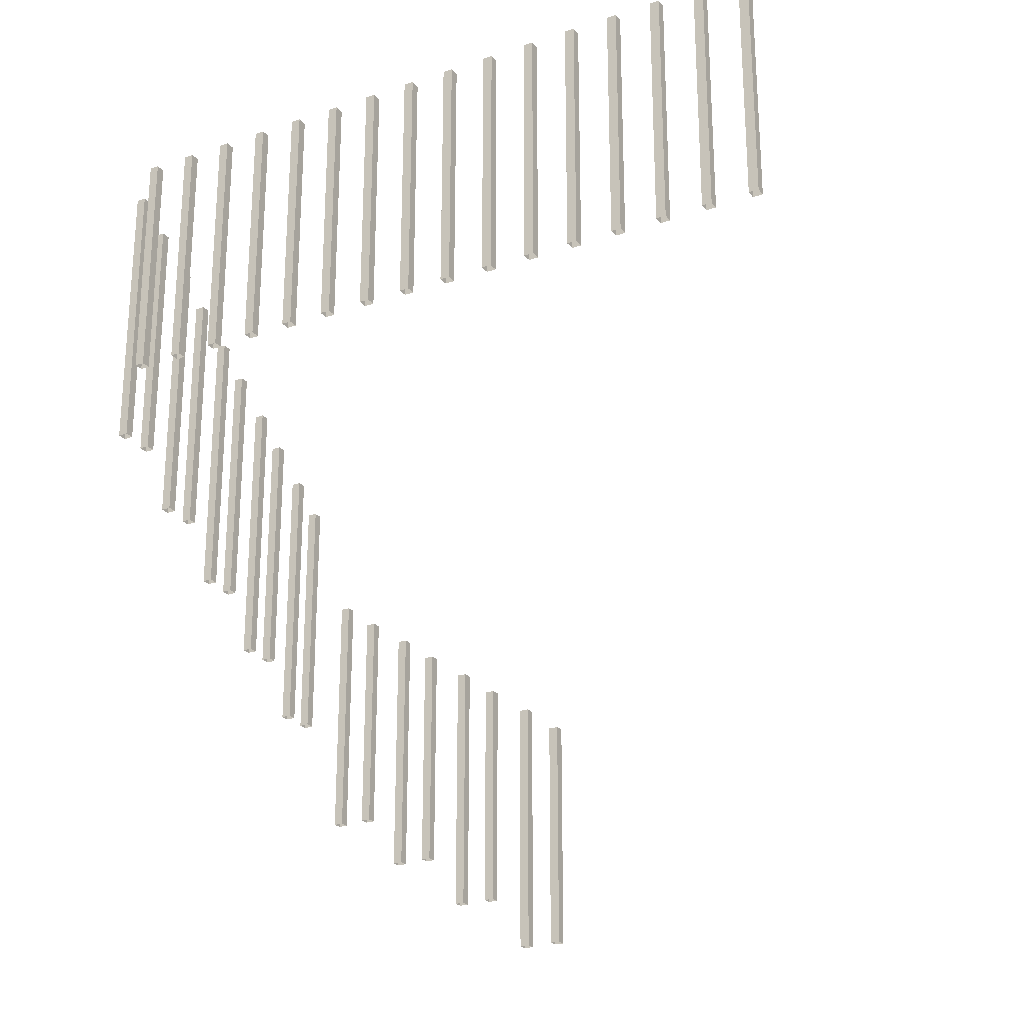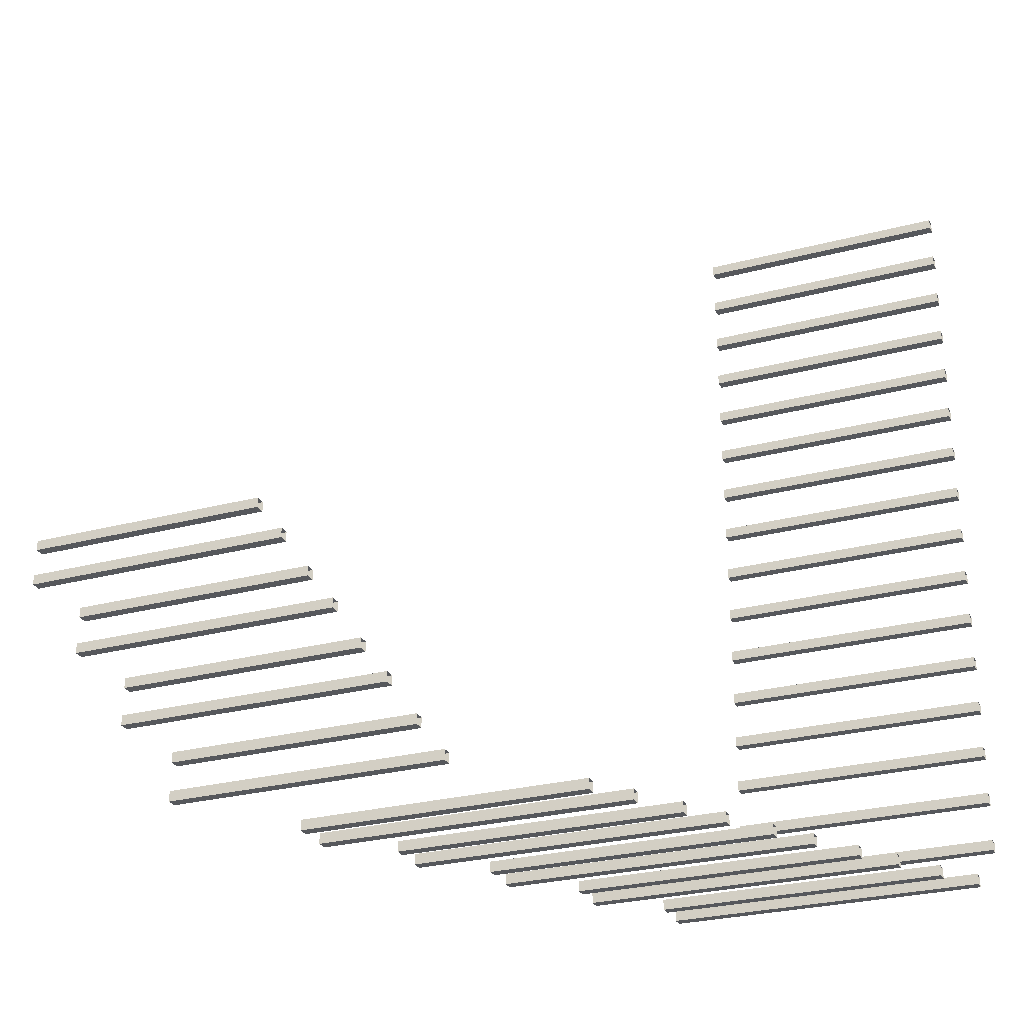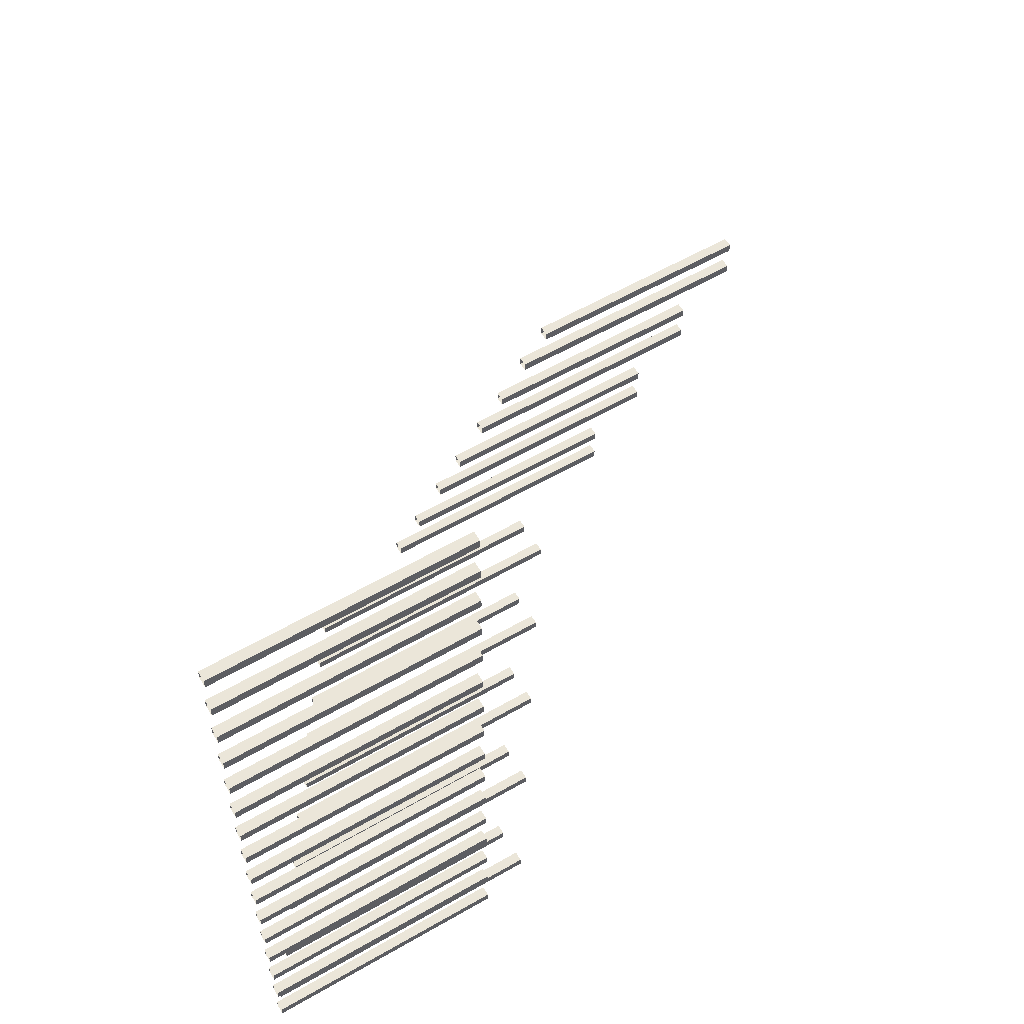
<metadata>
{"format":"obj","ext":"obj","renderer":"f3d","projection":"perspective","resolution":1024,"background":"white","views":[{"elev":-23.7,"azim":-60.9,"up":"+Y"},{"elev":-27.9,"azim":111.9,"up":"+Z"},{"elev":57.6,"azim":-121.0,"up":"+Z"}]}
</metadata>
<code>
v -1.706 4.818 -3.016
v -1.706 3.541 -3.016
v -1.706 3.541 -2.964
v -1.655 4.818 -3.016
v -1.655 3.541 -3.016
v -1.706 3.541 -3.016
v -1.655 4.818 -2.964
v -1.655 3.541 -2.964
v -1.655 3.541 -3.016
v -1.706 4.818 -2.964
v -1.706 3.541 -2.964
v -1.655 3.541 -2.964
v -1.706 4.818 -2.77
v -1.706 3.541 -2.77
v -1.706 3.541 -2.718
v -1.655 4.818 -2.77
v -1.655 3.541 -2.77
v -1.706 3.541 -2.77
v -1.655 4.818 -2.718
v -1.655 3.541 -2.718
v -1.655 3.541 -2.77
v -1.706 4.818 -2.718
v -1.706 3.541 -2.718
v -1.655 3.541 -2.718
v -1.706 4.818 -2.524
v -1.706 3.541 -2.524
v -1.706 3.541 -2.473
v -1.655 4.818 -2.524
v -1.655 3.541 -2.524
v -1.706 3.541 -2.524
v -1.655 4.818 -2.473
v -1.655 3.541 -2.473
v -1.655 3.541 -2.524
v -1.706 4.818 -2.473
v -1.706 3.541 -2.473
v -1.655 3.541 -2.473
v -1.706 4.818 -2.278
v -1.706 3.541 -2.278
v -1.706 3.541 -2.227
v -1.655 4.818 -2.278
v -1.655 3.541 -2.278
v -1.706 3.541 -2.278
v -1.655 4.818 -2.227
v -1.655 3.541 -2.227
v -1.655 3.541 -2.278
v -1.706 4.818 -2.227
v -1.706 3.541 -2.227
v -1.655 3.541 -2.227
v -1.706 4.818 -2.032
v -1.706 3.541 -2.032
v -1.706 3.541 -1.981
v -1.655 4.818 -2.032
v -1.655 3.541 -2.032
v -1.706 3.541 -2.032
v -1.655 4.818 -1.981
v -1.655 3.541 -1.981
v -1.655 3.541 -2.032
v -1.706 4.818 -1.981
v -1.706 3.541 -1.981
v -1.655 3.541 -1.981
v -1.706 4.818 -1.786
v -1.706 3.541 -1.786
v -1.706 3.541 -1.735
v -1.655 4.818 -1.786
v -1.655 3.541 -1.786
v -1.706 3.541 -1.786
v -1.655 4.818 -1.735
v -1.655 3.541 -1.735
v -1.655 3.541 -1.786
v -1.706 4.818 -1.735
v -1.706 3.541 -1.735
v -1.655 3.541 -1.735
v -1.706 4.818 -1.54
v -1.706 3.541 -1.54
v -1.706 3.541 -1.489
v -1.655 4.818 -1.54
v -1.655 3.541 -1.54
v -1.706 3.541 -1.54
v -1.655 4.818 -1.489
v -1.655 3.541 -1.489
v -1.655 3.541 -1.54
v -1.706 4.818 -1.489
v -1.706 3.541 -1.489
v -1.655 3.541 -1.489
v -1.706 4.818 -1.294
v -1.706 3.541 -1.294
v -1.706 3.541 -1.243
v -1.655 4.818 -1.294
v -1.655 3.541 -1.294
v -1.706 3.541 -1.294
v -1.655 4.818 -1.243
v -1.655 3.541 -1.243
v -1.655 3.541 -1.294
v -1.706 4.818 -1.243
v -1.706 3.541 -1.243
v -1.655 3.541 -1.243
v -1.706 4.818 -1.048
v -1.706 3.541 -1.048
v -1.706 3.541 -0.9968
v -1.655 4.818 -1.048
v -1.655 3.541 -1.048
v -1.706 3.541 -1.048
v -1.655 4.818 -0.9968
v -1.655 3.541 -0.9968
v -1.655 3.541 -1.048
v -1.706 4.818 -0.9968
v -1.706 3.541 -0.9968
v -1.655 3.541 -0.9968
v -1.706 4.818 -0.8021
v -1.706 3.541 -0.8021
v -1.706 3.541 -0.7508
v -1.655 4.818 -0.8021
v -1.655 3.541 -0.8021
v -1.706 3.541 -0.8021
v -1.655 4.818 -0.7508
v -1.655 3.541 -0.7508
v -1.655 3.541 -0.8021
v -1.706 4.818 -0.7508
v -1.706 3.541 -0.7508
v -1.655 3.541 -0.7508
v -1.706 4.818 -0.5561
v -1.706 3.541 -0.5561
v -1.706 3.541 -0.5049
v -1.655 4.818 -0.5561
v -1.655 3.541 -0.5561
v -1.706 3.541 -0.5561
v -1.655 4.818 -0.5049
v -1.655 3.541 -0.5049
v -1.655 3.541 -0.5561
v -1.706 4.818 -0.5049
v -1.706 3.541 -0.5049
v -1.655 3.541 -0.5049
v -1.706 4.818 -0.3102
v -1.706 3.541 -0.3102
v -1.706 3.541 -0.2589
v -1.655 4.818 -0.3102
v -1.655 3.541 -0.3102
v -1.706 3.541 -0.3102
v -1.655 4.818 -0.2589
v -1.655 3.541 -0.2589
v -1.655 3.541 -0.3102
v -1.706 4.818 -0.2589
v -1.706 3.541 -0.2589
v -1.655 3.541 -0.2589
v -1.706 4.818 -0.06421
v -1.706 3.541 -0.06421
v -1.706 3.541 -0.01297
v -1.655 4.818 -0.06421
v -1.655 3.541 -0.06421
v -1.706 3.541 -0.06421
v -1.655 4.818 -0.01297
v -1.655 3.541 -0.01297
v -1.655 3.541 -0.06421
v -1.706 4.818 -0.01297
v -1.706 3.541 -0.01297
v -1.655 3.541 -0.01297
v -1.706 4.818 0.1817
v -1.706 3.541 0.1817
v -1.706 3.541 0.233
v -1.655 4.818 0.1817
v -1.655 3.541 0.1817
v -1.706 3.541 0.1817
v -1.655 4.818 0.233
v -1.655 3.541 0.233
v -1.655 3.541 0.1817
v -1.706 4.818 0.233
v -1.706 3.541 0.233
v -1.655 3.541 0.233
v -1.706 4.818 0.4277
v -1.706 3.541 0.4277
v -1.706 3.541 0.4789
v -1.655 4.818 0.4277
v -1.655 3.541 0.4277
v -1.706 3.541 0.4277
v -1.655 4.818 0.4789
v -1.655 3.541 0.4789
v -1.655 3.541 0.4277
v -1.706 4.818 0.4789
v -1.706 3.541 0.4789
v -1.655 3.541 0.4789
v -1.706 4.818 0.6737
v -1.706 3.541 0.6737
v -1.706 3.541 0.7249
v -1.655 4.818 0.6737
v -1.655 3.541 0.6737
v -1.706 3.541 0.6737
v -1.655 4.818 0.7249
v -1.655 3.541 0.7249
v -1.655 3.541 0.6737
v -1.706 4.818 0.7249
v -1.706 3.541 0.7249
v -1.655 3.541 0.7249
v 0.551 1.838 -1.609
v 0.551 0.5993 -1.609
v 0.4997 0.5993 -1.609
v 0.551 1.838 -1.558
v 0.551 0.5993 -1.558
v 0.551 0.5993 -1.609
v 0.4997 1.838 -1.558
v 0.4997 0.5993 -1.558
v 0.551 0.5993 -1.558
v 0.4997 1.838 -1.609
v 0.4997 0.5993 -1.609
v 0.4997 0.5993 -1.558
v 0.551 1.976 -1.8
v 0.551 0.5993 -1.8
v 0.4997 0.5993 -1.8
v 0.551 1.976 -1.749
v 0.551 0.5993 -1.749
v 0.551 0.5993 -1.8
v 0.4997 1.976 -1.749
v 0.4997 0.5993 -1.749
v 0.551 0.5993 -1.749
v 0.4997 1.976 -1.8
v 0.4997 0.5993 -1.8
v 0.4997 0.5993 -1.749
v 0.551 2.128 -2.031
v 0.551 0.8885 -2.031
v 0.4997 0.8885 -2.031
v 0.551 2.128 -1.98
v 0.551 0.8885 -1.98
v 0.551 0.8885 -2.031
v 0.4997 2.128 -1.98
v 0.4997 0.8885 -1.98
v 0.551 0.8885 -1.98
v 0.4997 2.128 -2.031
v 0.4997 0.8885 -2.031
v 0.4997 0.8885 -1.98
v 0.551 2.265 -2.222
v 0.551 0.8885 -2.222
v 0.4997 0.8885 -2.222
v 0.551 2.265 -2.171
v 0.551 0.8885 -2.171
v 0.551 0.8885 -2.222
v 0.4997 2.265 -2.171
v 0.4997 0.8885 -2.171
v 0.551 0.8885 -2.171
v 0.4997 2.265 -2.222
v 0.4997 0.8885 -2.222
v 0.4997 0.8885 -2.171
v 0.551 2.417 -2.453
v 0.551 1.178 -2.453
v 0.4997 1.178 -2.453
v 0.551 2.417 -2.402
v 0.551 1.178 -2.402
v 0.551 1.178 -2.453
v 0.4997 2.417 -2.402
v 0.4997 1.178 -2.402
v 0.551 1.178 -2.402
v 0.4997 2.417 -2.453
v 0.4997 1.178 -2.453
v 0.4997 1.178 -2.402
v 0.551 2.554 -2.645
v 0.551 1.178 -2.645
v 0.4997 1.178 -2.645
v 0.551 2.554 -2.593
v 0.551 1.178 -2.593
v 0.551 1.178 -2.645
v 0.4997 2.554 -2.593
v 0.4997 1.178 -2.593
v 0.551 1.178 -2.593
v 0.4997 2.554 -2.645
v 0.4997 1.178 -2.645
v 0.4997 1.178 -2.593
v 0.551 2.706 -2.875
v 0.551 1.467 -2.875
v 0.4997 1.467 -2.875
v 0.551 2.706 -2.824
v 0.551 1.467 -2.824
v 0.551 1.467 -2.875
v 0.4997 2.706 -2.824
v 0.4997 1.467 -2.824
v 0.551 1.467 -2.824
v 0.4997 2.706 -2.875
v 0.4997 1.467 -2.875
v 0.4997 1.467 -2.824
v 0.551 2.843 -3.067
v 0.551 1.467 -3.067
v 0.4997 1.467 -3.067
v 0.551 2.843 -3.016
v 0.551 1.467 -3.016
v 0.551 1.467 -3.067
v 0.4997 2.843 -3.016
v 0.4997 1.467 -3.016
v 0.551 1.467 -3.016
v 0.4997 2.843 -3.067
v 0.4997 1.467 -3.067
v 0.4997 1.467 -3.016
v 0.3408 3.459 -3.235
v 0.3408 2.068 -3.235
v 0.3408 2.068 -3.183
v 0.3921 3.459 -3.235
v 0.3921 2.068 -3.235
v 0.3408 2.068 -3.235
v 0.3921 3.459 -3.183
v 0.3921 2.068 -3.183
v 0.3921 2.068 -3.235
v 0.3408 3.459 -3.183
v 0.3408 2.068 -3.183
v 0.3921 2.068 -3.183
v 0.1495 3.597 -3.235
v 0.1495 2.068 -3.235
v 0.1495 2.068 -3.183
v 0.2007 3.597 -3.235
v 0.2007 2.068 -3.235
v 0.1495 2.068 -3.235
v 0.2007 3.597 -3.183
v 0.2007 2.068 -3.183
v 0.2007 2.068 -3.235
v 0.1495 3.597 -3.183
v 0.1495 2.068 -3.183
v 0.2007 2.068 -3.183
v -0.08129 3.75 -3.235
v -0.08129 2.359 -3.235
v -0.08129 2.359 -3.183
v -0.03005 3.75 -3.235
v -0.03005 2.359 -3.235
v -0.08129 2.359 -3.235
v -0.03005 3.75 -3.183
v -0.03005 2.359 -3.183
v -0.03005 2.359 -3.235
v -0.08129 3.75 -3.183
v -0.08129 2.359 -3.183
v -0.03005 2.359 -3.183
v -0.2727 3.887 -3.235
v -0.2727 2.359 -3.235
v -0.2727 2.359 -3.183
v -0.2214 3.887 -3.235
v -0.2214 2.359 -3.235
v -0.2727 2.359 -3.235
v -0.2214 3.887 -3.183
v -0.2214 2.359 -3.183
v -0.2214 2.359 -3.235
v -0.2727 3.887 -3.183
v -0.2727 2.359 -3.183
v -0.2214 2.359 -3.183
v -0.5034 4.04 -3.235
v -0.5034 2.649 -3.235
v -0.5034 2.649 -3.183
v -0.4522 4.04 -3.235
v -0.4522 2.649 -3.235
v -0.5034 2.649 -3.235
v -0.4522 4.04 -3.183
v -0.4522 2.649 -3.183
v -0.4522 2.649 -3.235
v -0.5034 4.04 -3.183
v -0.5034 2.649 -3.183
v -0.4522 2.649 -3.183
v -0.6948 4.178 -3.235
v -0.6948 2.649 -3.235
v -0.6948 2.649 -3.183
v -0.6436 4.178 -3.235
v -0.6436 2.649 -3.235
v -0.6948 2.649 -3.235
v -0.6436 4.178 -3.183
v -0.6436 2.649 -3.183
v -0.6436 2.649 -3.235
v -0.6948 4.178 -3.183
v -0.6948 2.649 -3.183
v -0.6436 2.649 -3.183
v -0.9256 4.33 -3.235
v -0.9256 2.94 -3.235
v -0.9256 2.94 -3.183
v -0.8743 4.33 -3.235
v -0.8743 2.94 -3.235
v -0.9256 2.94 -3.235
v -0.8743 4.33 -3.183
v -0.8743 2.94 -3.183
v -0.8743 2.94 -3.235
v -0.9256 4.33 -3.183
v -0.9256 2.94 -3.183
v -0.8743 2.94 -3.183
v -1.117 4.468 -3.235
v -1.117 2.94 -3.235
v -1.117 2.94 -3.183
v -1.066 4.468 -3.235
v -1.066 2.94 -3.235
v -1.117 2.94 -3.235
v -1.066 4.468 -3.183
v -1.066 2.94 -3.183
v -1.066 2.94 -3.235
v -1.117 4.468 -3.183
v -1.117 2.94 -3.183
v -1.066 2.94 -3.183
v -1.348 4.621 -3.235
v -1.348 3.23 -3.235
v -1.348 3.23 -3.183
v -1.296 4.621 -3.235
v -1.296 3.23 -3.235
v -1.348 3.23 -3.235
v -1.296 4.621 -3.183
v -1.296 3.23 -3.183
v -1.296 3.23 -3.235
v -1.348 4.621 -3.183
v -1.348 3.23 -3.183
v -1.296 3.23 -3.183
v -1.539 4.759 -3.235
v -1.539 3.23 -3.235
v -1.539 3.23 -3.183
v -1.488 4.759 -3.235
v -1.488 3.23 -3.235
v -1.539 3.23 -3.235
v -1.488 4.759 -3.183
v -1.488 3.23 -3.183
v -1.488 3.23 -3.235
v -1.539 4.759 -3.183
v -1.539 3.23 -3.183
v -1.488 3.23 -3.183
v -1.706 4.818 -2.964
v -1.706 4.818 -3.016
v -1.655 4.818 -3.016
v -1.655 4.818 -2.964
v -1.706 4.818 -2.718
v -1.706 4.818 -2.77
v -1.655 4.818 -2.77
v -1.655 4.818 -2.718
v -1.706 4.818 -2.473
v -1.706 4.818 -2.524
v -1.655 4.818 -2.524
v -1.655 4.818 -2.473
v -1.706 4.818 -2.227
v -1.706 4.818 -2.278
v -1.655 4.818 -2.278
v -1.655 4.818 -2.227
v -1.706 4.818 -1.981
v -1.706 4.818 -2.032
v -1.655 4.818 -2.032
v -1.655 4.818 -1.981
v -1.706 4.818 -1.735
v -1.706 4.818 -1.786
v -1.655 4.818 -1.786
v -1.655 4.818 -1.735
v -1.706 4.818 -1.489
v -1.706 4.818 -1.54
v -1.655 4.818 -1.54
v -1.655 4.818 -1.489
v -1.706 4.818 -1.243
v -1.706 4.818 -1.294
v -1.655 4.818 -1.294
v -1.655 4.818 -1.243
v -1.706 4.818 -0.9968
v -1.706 4.818 -1.048
v -1.655 4.818 -1.048
v -1.655 4.818 -0.9968
v -1.706 4.818 -0.7508
v -1.706 4.818 -0.8021
v -1.655 4.818 -0.8021
v -1.655 4.818 -0.7508
v -1.706 4.818 -0.5049
v -1.706 4.818 -0.5561
v -1.655 4.818 -0.5561
v -1.655 4.818 -0.5049
v -1.706 4.818 -0.2589
v -1.706 4.818 -0.3102
v -1.655 4.818 -0.3102
v -1.655 4.818 -0.2589
v -1.706 4.818 -0.01297
v -1.706 4.818 -0.06421
v -1.655 4.818 -0.06421
v -1.655 4.818 -0.01297
v -1.706 4.818 0.233
v -1.706 4.818 0.1817
v -1.655 4.818 0.1817
v -1.655 4.818 0.233
v -1.706 4.818 0.4789
v -1.706 4.818 0.4277
v -1.655 4.818 0.4277
v -1.655 4.818 0.4789
v -1.706 4.818 0.7249
v -1.706 4.818 0.6737
v -1.655 4.818 0.6737
v -1.655 4.818 0.7249
v 0.4997 1.838 -1.609
v 0.551 1.838 -1.609
v 0.551 1.838 -1.558
v 0.4997 1.838 -1.558
v 0.4997 1.976 -1.8
v 0.551 1.976 -1.8
v 0.551 1.976 -1.749
v 0.4997 1.976 -1.749
v 0.4997 2.128 -2.031
v 0.551 2.128 -2.031
v 0.551 2.128 -1.98
v 0.4997 2.128 -1.98
v 0.4997 2.265 -2.222
v 0.551 2.265 -2.222
v 0.551 2.265 -2.171
v 0.4997 2.265 -2.171
v 0.4997 2.417 -2.453
v 0.551 2.417 -2.453
v 0.551 2.417 -2.402
v 0.4997 2.417 -2.402
v 0.4997 2.554 -2.645
v 0.551 2.554 -2.645
v 0.551 2.554 -2.593
v 0.4997 2.554 -2.593
v 0.4997 2.706 -2.875
v 0.551 2.706 -2.875
v 0.551 2.706 -2.824
v 0.4997 2.706 -2.824
v 0.4997 2.843 -3.067
v 0.551 2.843 -3.067
v 0.551 2.843 -3.016
v 0.4997 2.843 -3.016
v 0.3408 3.459 -3.183
v 0.3408 3.459 -3.235
v 0.3921 3.459 -3.235
v 0.3921 3.459 -3.183
v 0.1495 3.597 -3.183
v 0.1495 3.597 -3.235
v 0.2007 3.597 -3.235
v 0.2007 3.597 -3.183
v -0.08129 3.75 -3.183
v -0.08129 3.75 -3.235
v -0.03005 3.75 -3.235
v -0.03005 3.75 -3.183
v -0.2727 3.887 -3.183
v -0.2727 3.887 -3.235
v -0.2214 3.887 -3.235
v -0.2214 3.887 -3.183
v -0.5034 4.04 -3.183
v -0.5034 4.04 -3.235
v -0.4522 4.04 -3.235
v -0.4522 4.04 -3.183
v -0.6948 4.178 -3.183
v -0.6948 4.178 -3.235
v -0.6436 4.178 -3.235
v -0.6436 4.178 -3.183
v -0.9256 4.33 -3.183
v -0.9256 4.33 -3.235
v -0.8743 4.33 -3.235
v -0.8743 4.33 -3.183
v -1.117 4.468 -3.183
v -1.117 4.468 -3.235
v -1.066 4.468 -3.235
v -1.066 4.468 -3.183
v -1.348 4.621 -3.183
v -1.348 4.621 -3.235
v -1.296 4.621 -3.235
v -1.296 4.621 -3.183
v -1.539 4.759 -3.183
v -1.539 4.759 -3.235
v -1.488 4.759 -3.235
v -1.488 4.759 -3.183
f 1 2 3
f 4 5 6
f 7 8 9
f 10 11 12
f 13 14 15
f 16 17 18
f 19 20 21
f 22 23 24
f 25 26 27
f 28 29 30
f 31 32 33
f 34 35 36
f 37 38 39
f 40 41 42
f 43 44 45
f 46 47 48
f 49 50 51
f 52 53 54
f 55 56 57
f 58 59 60
f 61 62 63
f 64 65 66
f 67 68 69
f 70 71 72
f 73 74 75
f 76 77 78
f 79 80 81
f 82 83 84
f 85 86 87
f 88 89 90
f 91 92 93
f 94 95 96
f 97 98 99
f 100 101 102
f 103 104 105
f 106 107 108
f 109 110 111
f 112 113 114
f 115 116 117
f 118 119 120
f 121 122 123
f 124 125 126
f 127 128 129
f 130 131 132
f 133 134 135
f 136 137 138
f 139 140 141
f 142 143 144
f 145 146 147
f 148 149 150
f 151 152 153
f 154 155 156
f 157 158 159
f 160 161 162
f 163 164 165
f 166 167 168
f 169 170 171
f 172 173 174
f 175 176 177
f 178 179 180
f 181 182 183
f 184 185 186
f 187 188 189
f 190 191 192
f 193 194 195
f 196 197 198
f 199 200 201
f 202 203 204
f 205 206 207
f 208 209 210
f 211 212 213
f 214 215 216
f 217 218 219
f 220 221 222
f 223 224 225
f 226 227 228
f 229 230 231
f 232 233 234
f 235 236 237
f 238 239 240
f 241 242 243
f 244 245 246
f 247 248 249
f 250 251 252
f 253 254 255
f 256 257 258
f 259 260 261
f 262 263 264
f 265 266 267
f 268 269 270
f 271 272 273
f 274 275 276
f 277 278 279
f 280 281 282
f 283 284 285
f 286 287 288
f 289 290 291
f 292 293 294
f 295 296 297
f 298 299 300
f 301 302 303
f 304 305 306
f 307 308 309
f 310 311 312
f 313 314 315
f 316 317 318
f 319 320 321
f 322 323 324
f 325 326 327
f 328 329 330
f 331 332 333
f 334 335 336
f 337 338 339
f 340 341 342
f 343 344 345
f 346 347 348
f 349 350 351
f 352 353 354
f 355 356 357
f 358 359 360
f 361 362 363
f 364 365 366
f 367 368 369
f 370 371 372
f 373 374 375
f 376 377 378
f 379 380 381
f 382 383 384
f 385 386 387
f 388 389 390
f 391 392 393
f 394 395 396
f 397 398 399
f 400 401 402
f 403 404 405
f 406 407 408
f 409 1 3
f 410 4 6
f 411 7 9
f 412 10 12
f 413 13 15
f 414 16 18
f 415 19 21
f 416 22 24
f 417 25 27
f 418 28 30
f 419 31 33
f 420 34 36
f 421 37 39
f 422 40 42
f 423 43 45
f 424 46 48
f 425 49 51
f 426 52 54
f 427 55 57
f 428 58 60
f 429 61 63
f 430 64 66
f 431 67 69
f 432 70 72
f 433 73 75
f 434 76 78
f 435 79 81
f 436 82 84
f 437 85 87
f 438 88 90
f 439 91 93
f 440 94 96
f 441 97 99
f 442 100 102
f 443 103 105
f 444 106 108
f 445 109 111
f 446 112 114
f 447 115 117
f 448 118 120
f 449 121 123
f 450 124 126
f 451 127 129
f 452 130 132
f 453 133 135
f 454 136 138
f 455 139 141
f 456 142 144
f 457 145 147
f 458 148 150
f 459 151 153
f 460 154 156
f 461 157 159
f 462 160 162
f 463 163 165
f 464 166 168
f 465 169 171
f 466 172 174
f 467 175 177
f 468 178 180
f 469 181 183
f 470 184 186
f 471 187 189
f 472 190 192
f 473 193 195
f 474 196 198
f 475 199 201
f 476 202 204
f 477 205 207
f 478 208 210
f 479 211 213
f 480 214 216
f 481 217 219
f 482 220 222
f 483 223 225
f 484 226 228
f 485 229 231
f 486 232 234
f 487 235 237
f 488 238 240
f 489 241 243
f 490 244 246
f 491 247 249
f 492 250 252
f 493 253 255
f 494 256 258
f 495 259 261
f 496 262 264
f 497 265 267
f 498 268 270
f 499 271 273
f 500 274 276
f 501 277 279
f 502 280 282
f 503 283 285
f 504 286 288
f 505 289 291
f 506 292 294
f 507 295 297
f 508 298 300
f 509 301 303
f 510 304 306
f 511 307 309
f 512 310 312
f 513 313 315
f 514 316 318
f 515 319 321
f 516 322 324
f 517 325 327
f 518 328 330
f 519 331 333
f 520 334 336
f 521 337 339
f 522 340 342
f 523 343 345
f 524 346 348
f 525 349 351
f 526 352 354
f 527 355 357
f 528 358 360
f 529 361 363
f 530 364 366
f 531 367 369
f 532 370 372
f 533 373 375
f 534 376 378
f 535 379 381
f 536 382 384
f 537 385 387
f 538 388 390
f 539 391 393
f 540 394 396
f 541 397 399
f 542 400 402
f 543 403 405
f 544 406 408

</code>
